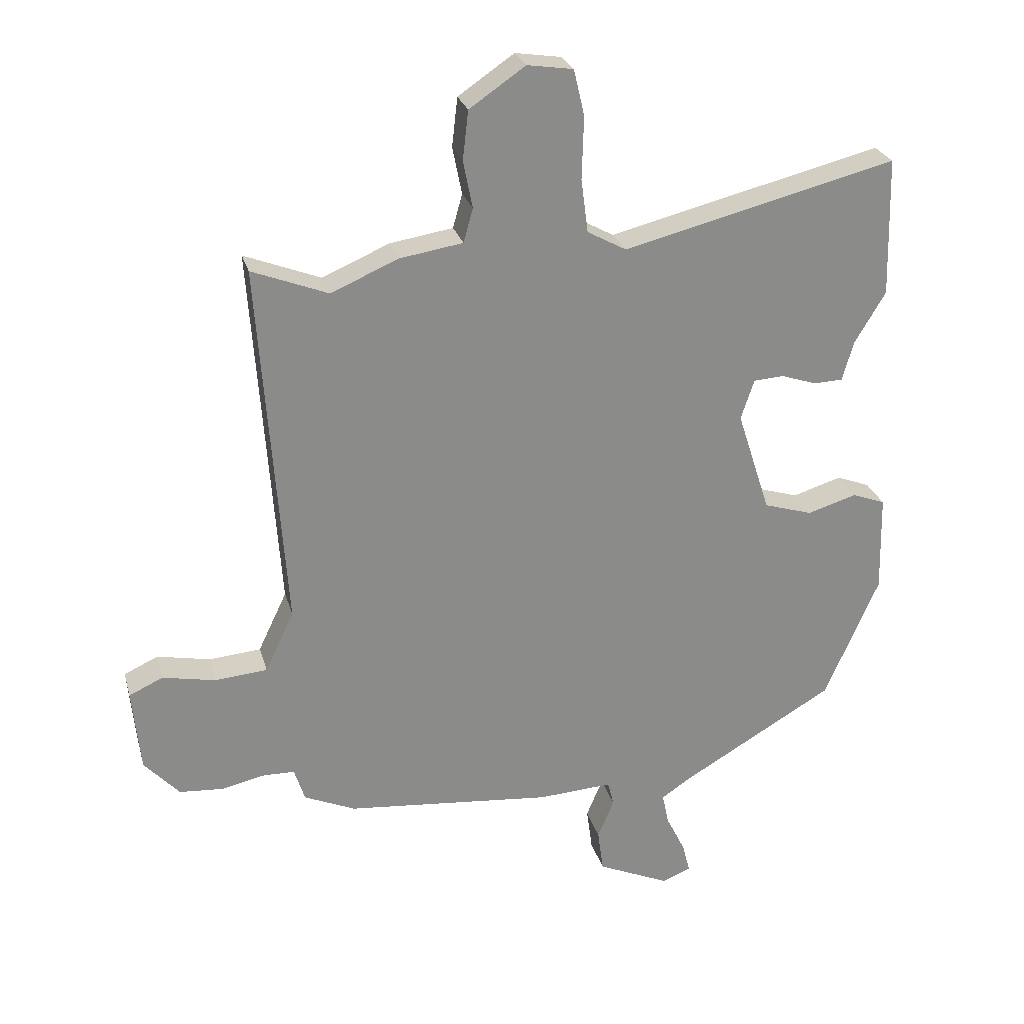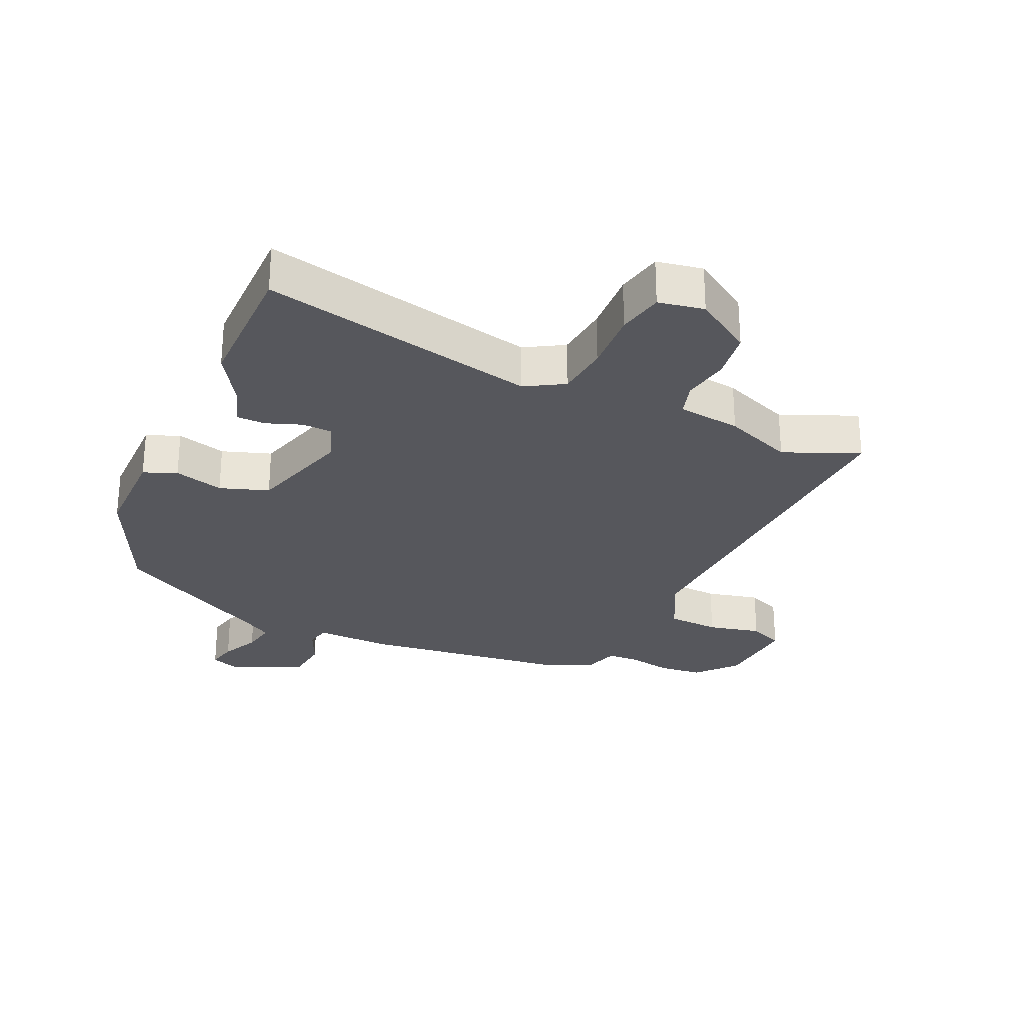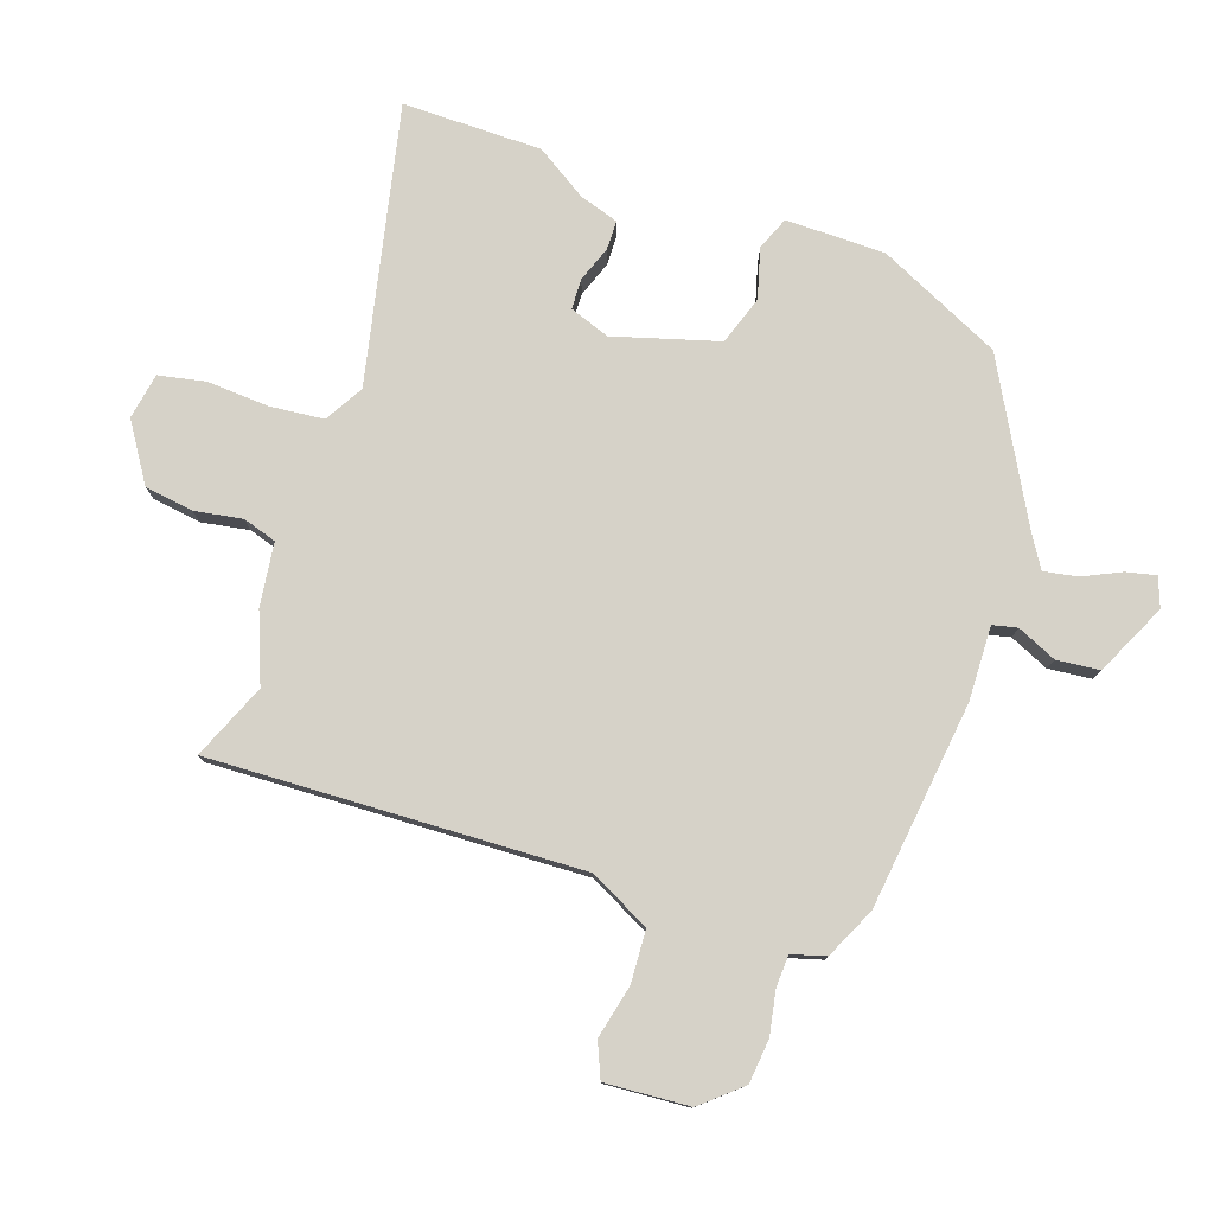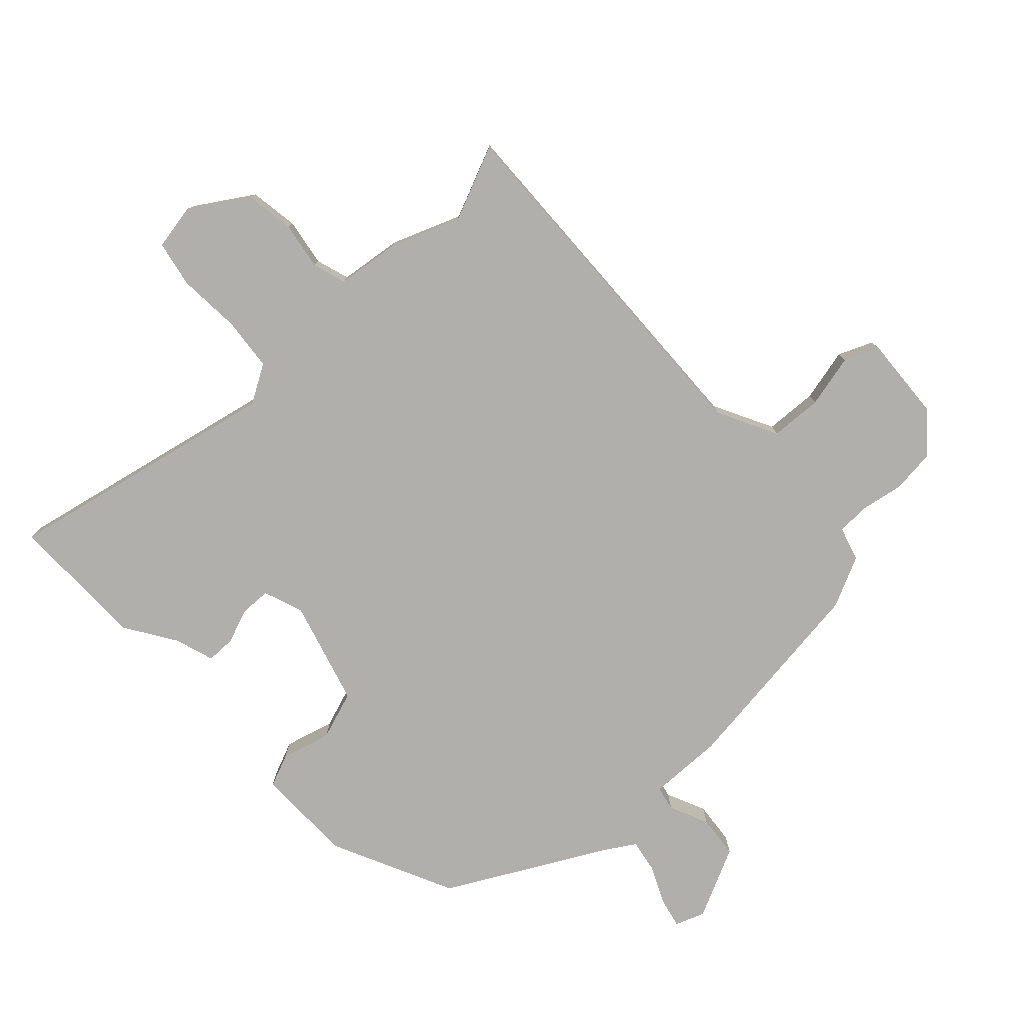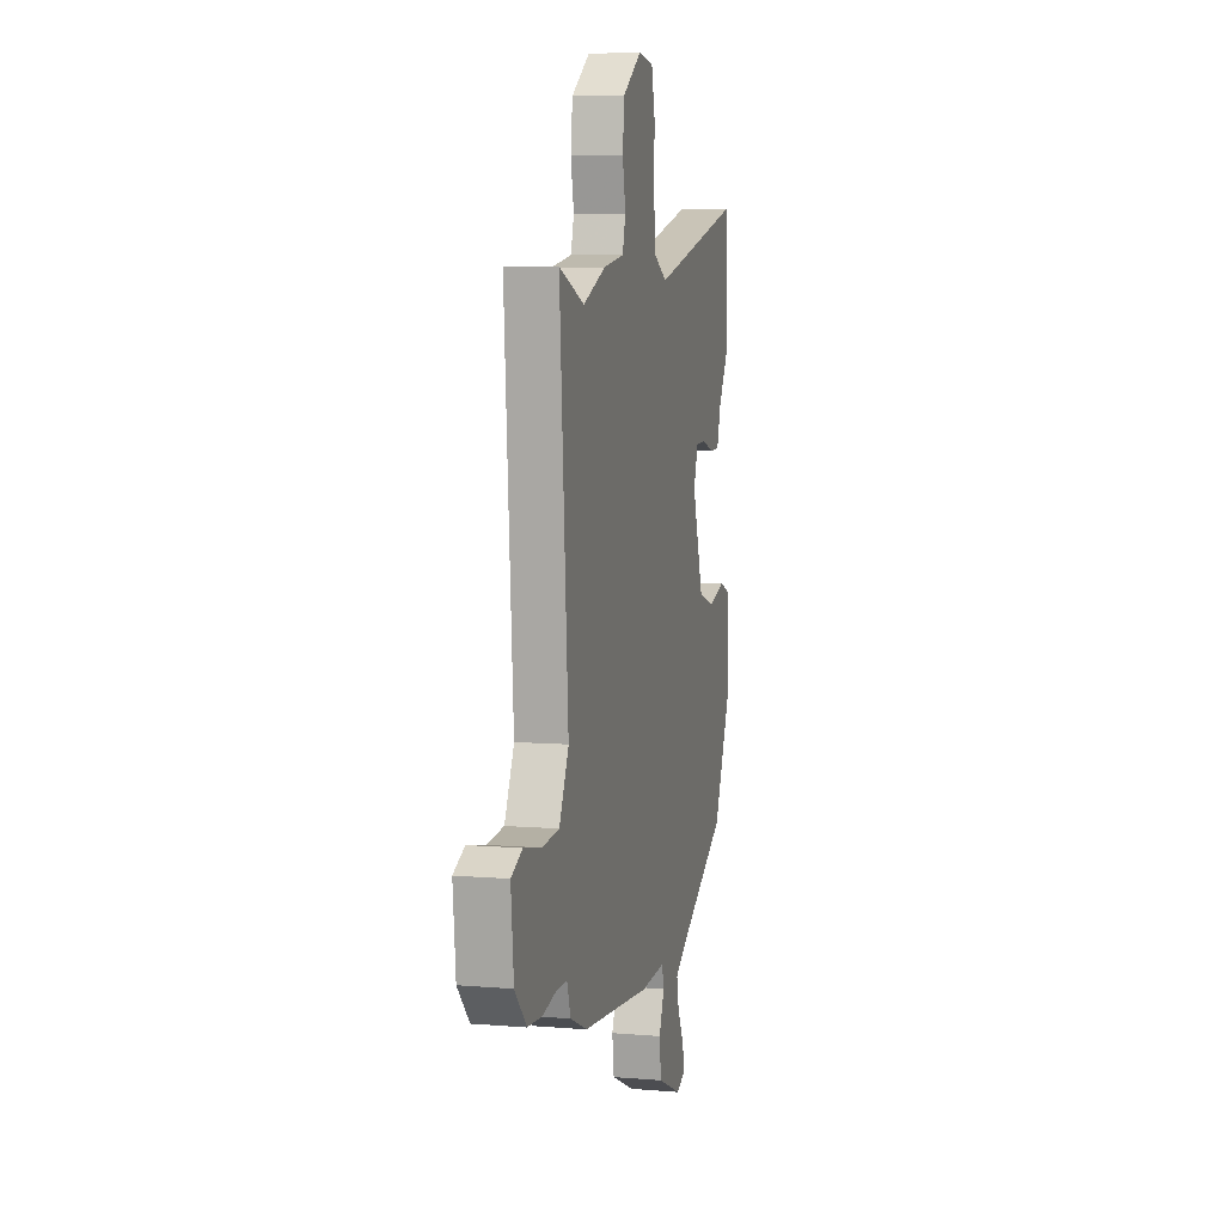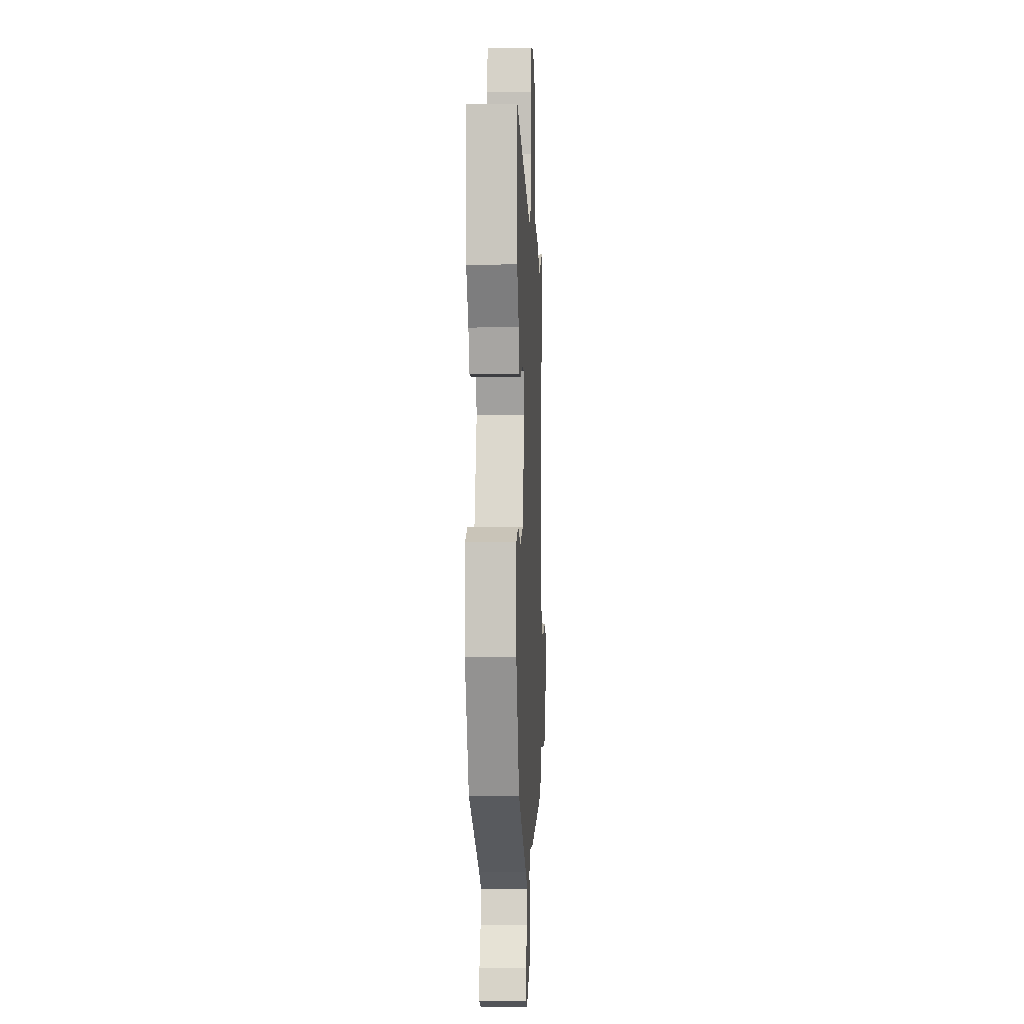
<metadata>
{"format":"obj","ext":"obj","renderer":"f3d","projection":"perspective","resolution":1024,"background":"white","views":[{"elev":26.2,"azim":165.5,"up":"+Z"},{"elev":-27.6,"azim":-22.8,"up":"+Y"},{"elev":78.2,"azim":110.6,"up":"+Y"},{"elev":-78.2,"azim":45.0,"up":"+Y"},{"elev":7.0,"azim":103.6,"up":"+Z"},{"elev":-0.3,"azim":-87.4,"up":"+Z"}]}
</metadata>
<code>
v 0.395 0.07 -0.463
v 0.066 0.07 -0.494
v -0.052 0.07 -0.487
v -0.062 0.07 -0.526
v -0.036 0.07 -0.589
v -0.045 0.07 -0.657
v -0.16 0.07 -0.708
v -0.206 0.07 -0.689
v -0.194 0.07 -0.642
v -0.164 0.07 -0.583
v -0.153 0.07 -0.53
v -0.201 0.07 -0.498
v -0.444 0.07 -0.356
v -0.53 0.07 -0.158
v -0.526 0.07 -0.001
v -0.473 0.07 0.019
v -0.395 0.07 -0.005
v -0.317 0.07 0.019
v -0.264 0.07 0.183
v -0.285 0.07 0.247
v -0.333 0.07 0.25
v -0.39 0.07 0.231
v -0.436 0.07 0.233
v -0.454 0.07 0.296
v -0.503 0.07 0.378
v -0.497 0.07 0.599
v -0.062 0.07 0.491
v 0 0.07 0.525
v 0.011 0.07 0.61
v 0.008 0.07 0.709
v 0.025 0.07 0.782
v 0.098 0.07 0.793
v 0.187 0.07 0.732
v 0.196 0.07 0.654
v 0.181 0.07 0.579
v 0.196 0.07 0.525
v 0.296 0.07 0.509
v 0.404 0.07 0.463
v 0.525 0.07 0.51
v 0.484 0.07 -0.077
v 0.53 0.07 -0.174
v 0.613 0.07 -0.181
v 0.698 0.07 -0.164
v 0.752 0.07 -0.189
v 0.739 0.07 -0.322
v 0.683 0.07 -0.383
v 0.613 0.07 -0.388
v 0.544 0.07 -0.373
v 0.494 0.07 -0.374
v 0.477 0.07 -0.427
v 0.395 0 -0.463
v 0.066 0 -0.494
v -0.052 0 -0.487
v -0.062 0 -0.526
v -0.036 0 -0.589
v -0.045 0 -0.657
v -0.16 0 -0.708
v -0.206 0 -0.689
v -0.194 0 -0.642
v -0.164 0 -0.583
v -0.153 0 -0.53
v -0.201 0 -0.498
v -0.444 0 -0.356
v -0.53 0 -0.158
v -0.526 0 -0.001
v -0.473 0 0.019
v -0.395 0 -0.005
v -0.317 0 0.019
v -0.264 0 0.183
v -0.285 0 0.247
v -0.333 0 0.25
v -0.39 0 0.231
v -0.436 0 0.233
v -0.454 0 0.296
v -0.503 0 0.378
v -0.497 0 0.599
v -0.062 0 0.491
v 0 0 0.525
v 0.011 0 0.61
v 0.008 0 0.709
v 0.025 0 0.782
v 0.098 0 0.793
v 0.187 0 0.732
v 0.196 0 0.654
v 0.181 0 0.579
v 0.196 0 0.525
v 0.296 0 0.509
v 0.404 0 0.463
v 0.525 0 0.51
v 0.484 0 -0.077
v 0.53 0 -0.174
v 0.613 0 -0.181
v 0.698 0 -0.164
v 0.752 0 -0.189
v 0.739 0 -0.322
v 0.683 0 -0.383
v 0.613 0 -0.388
v 0.544 0 -0.373
v 0.494 0 -0.374
v 0.477 0 -0.427
f 49 50 1 2
f 45 46 47 48
f 45 48 49
f 42 43 44 45
f 41 42 45 49
f 40 41 49 2
f 38 39 40 2
f 36 37 38 2
f 32 33 34 35
f 29 30 31 32
f 28 29 32 35
f 27 28 35 36
f 24 25 26 27
f 21 22 23 24
f 20 21 24 27
f 19 20 27 36
f 14 15 16 17
f 12 13 14 17
f 11 12 17 18
f 7 8 9 10
f 7 10 11
f 4 5 6 7
f 3 4 7 11
f 19 36 2 3
f 3 11 18 19
f 52 51 100 99
f 98 97 96 95
f 99 98 95
f 95 94 93 92
f 99 95 92 91
f 52 99 91 90
f 52 90 89 88
f 52 88 87 86
f 85 84 83 82
f 82 81 80 79
f 85 82 79 78
f 86 85 78 77
f 77 76 75 74
f 74 73 72 71
f 77 74 71 70
f 86 77 70 69
f 67 66 65 64
f 67 64 63 62
f 68 67 62 61
f 60 59 58 57
f 61 60 57
f 57 56 55 54
f 61 57 54 53
f 53 52 86 69
f 69 68 61 53
f 1 51 52 2
f 2 52 53 3
f 3 53 54 4
f 4 54 55 5
f 5 55 56 6
f 6 56 57 7
f 7 57 58 8
f 8 58 59 9
f 9 59 60 10
f 10 60 61 11
f 11 61 62 12
f 12 62 63 13
f 13 63 64 14
f 14 64 65 15
f 15 65 66 16
f 16 66 67 17
f 17 67 68 18
f 18 68 69 19
f 19 69 70 20
f 20 70 71 21
f 21 71 72 22
f 22 72 73 23
f 23 73 74 24
f 24 74 75 25
f 25 75 76 26
f 26 76 77 27
f 27 77 78 28
f 28 78 79 29
f 29 79 80 30
f 30 80 81 31
f 31 81 82 32
f 32 82 83 33
f 33 83 84 34
f 34 84 85 35
f 35 85 86 36
f 36 86 87 37
f 37 87 88 38
f 38 88 89 39
f 39 89 90 40
f 40 90 91 41
f 41 91 92 42
f 42 92 93 43
f 43 93 94 44
f 44 94 95 45
f 45 95 96 46
f 46 96 97 47
f 47 97 98 48
f 48 98 99 49
f 49 99 100 50
f 50 100 51 1

</code>
